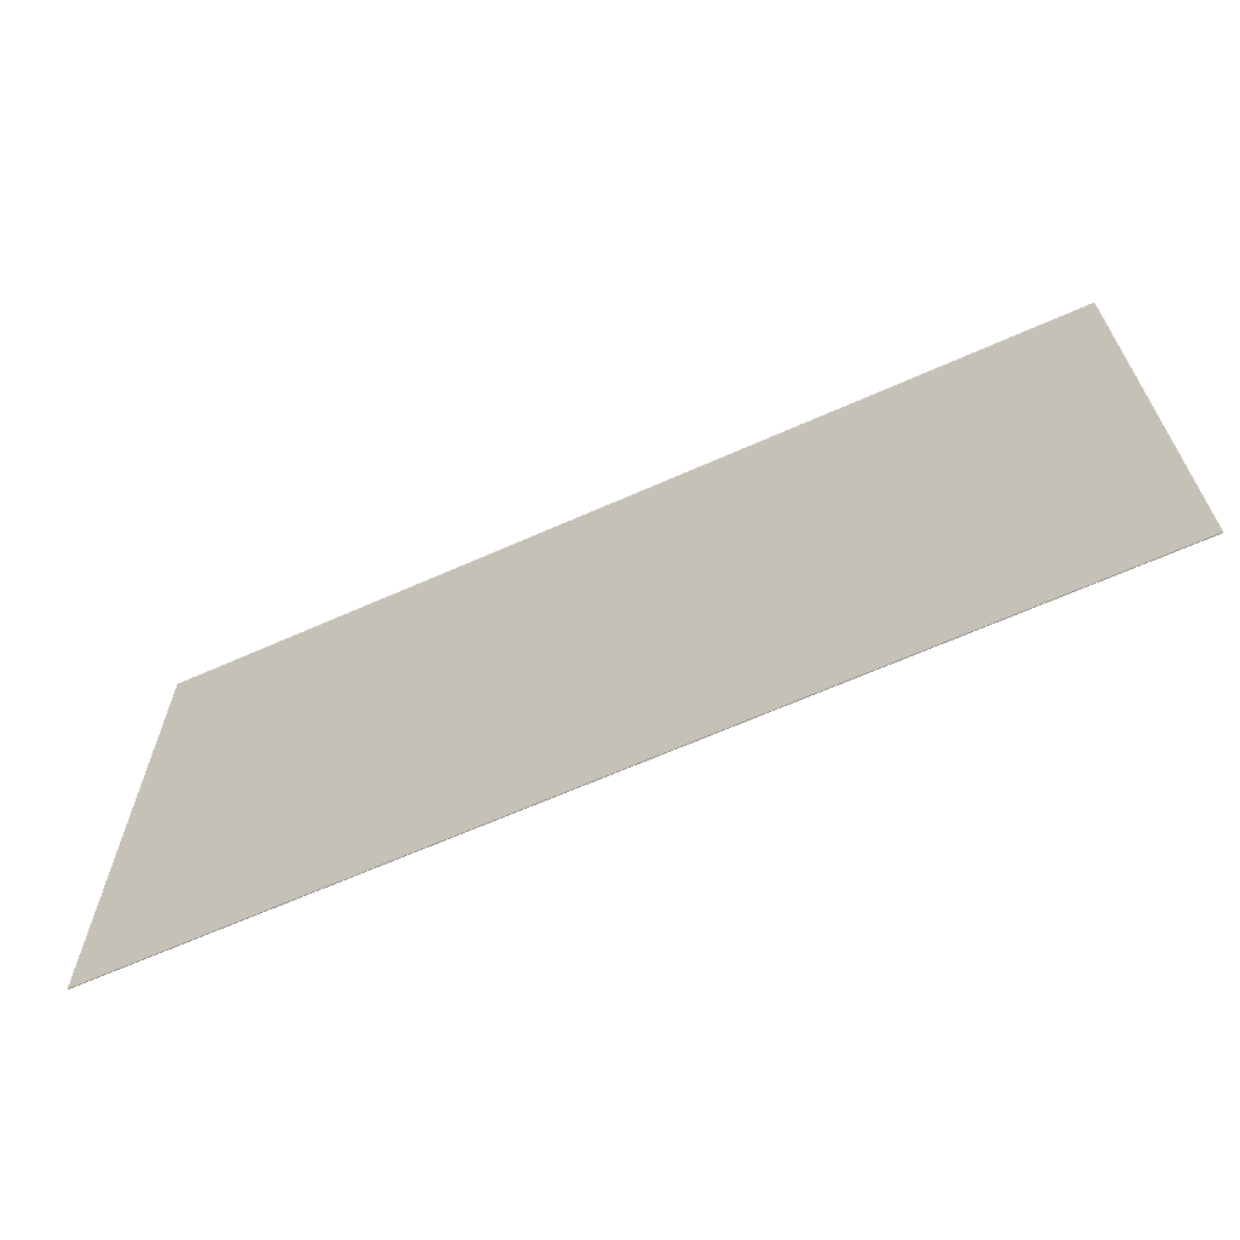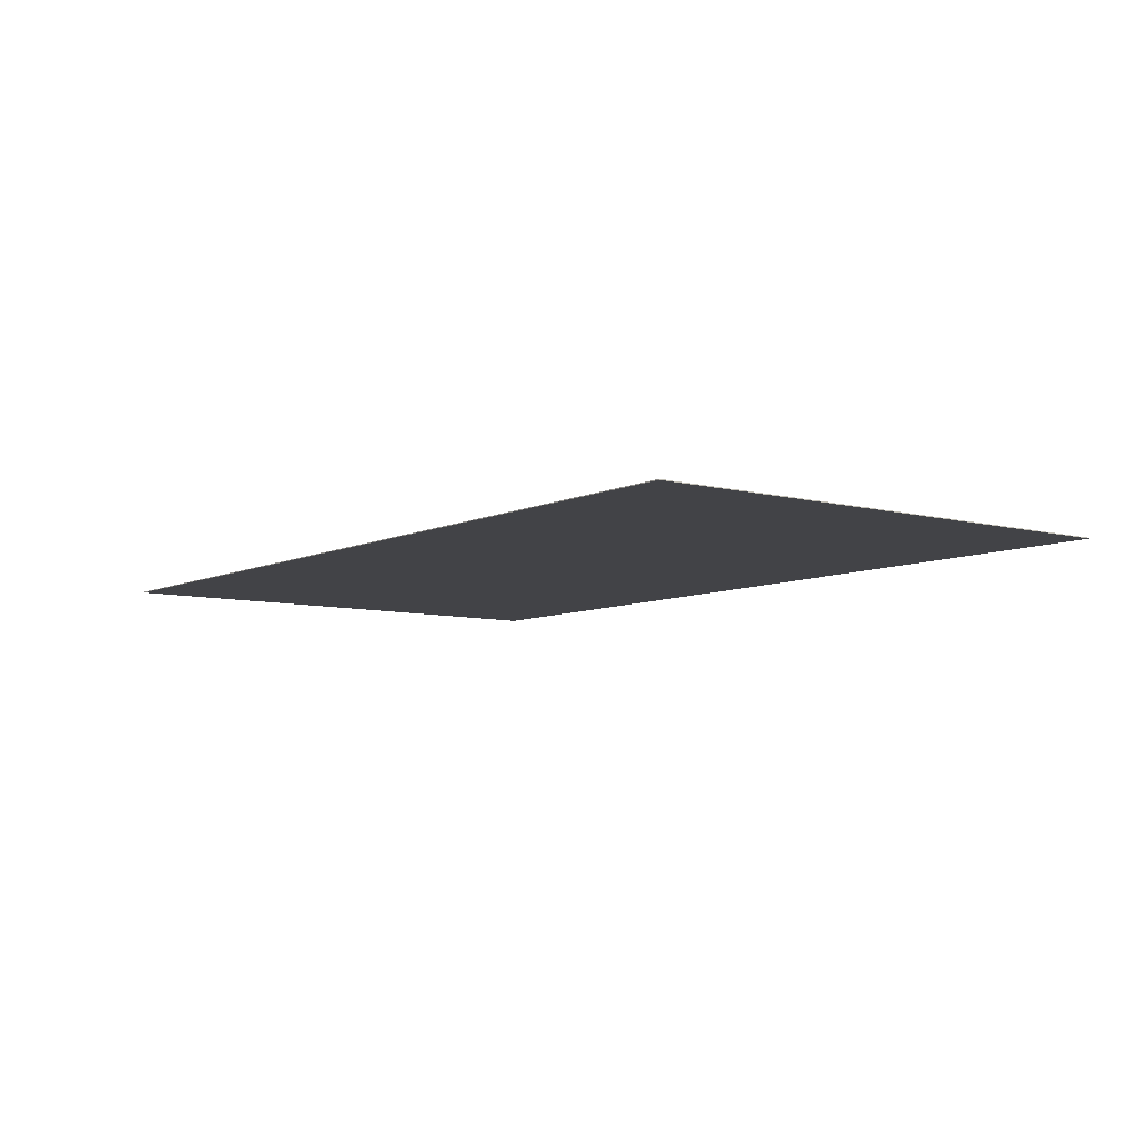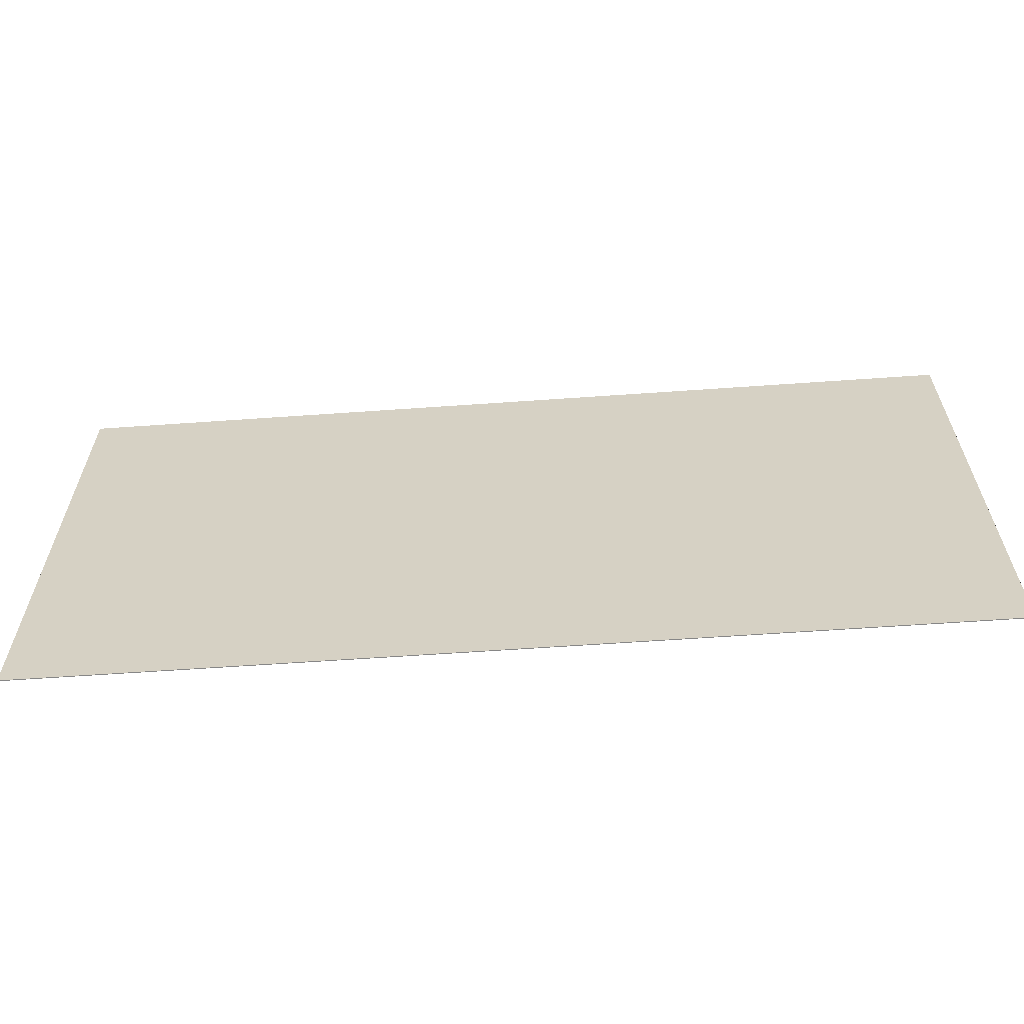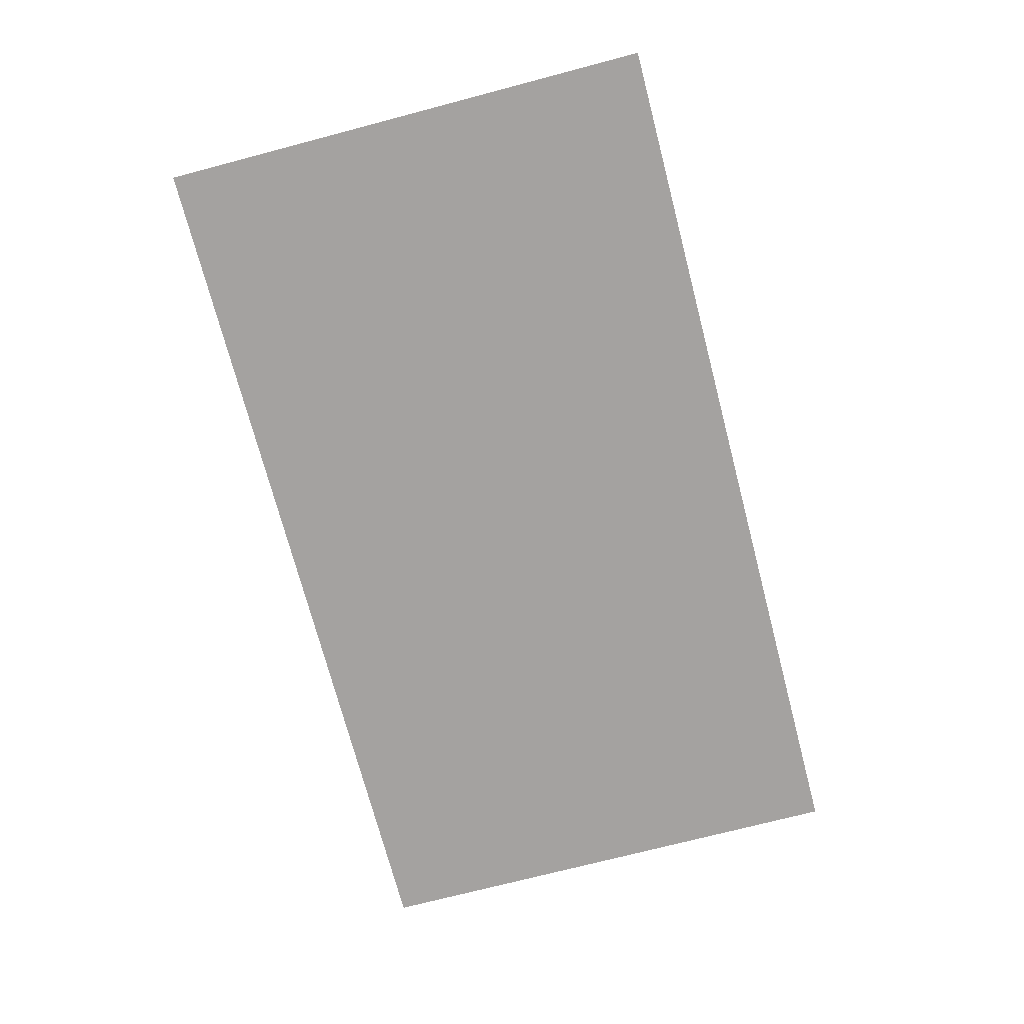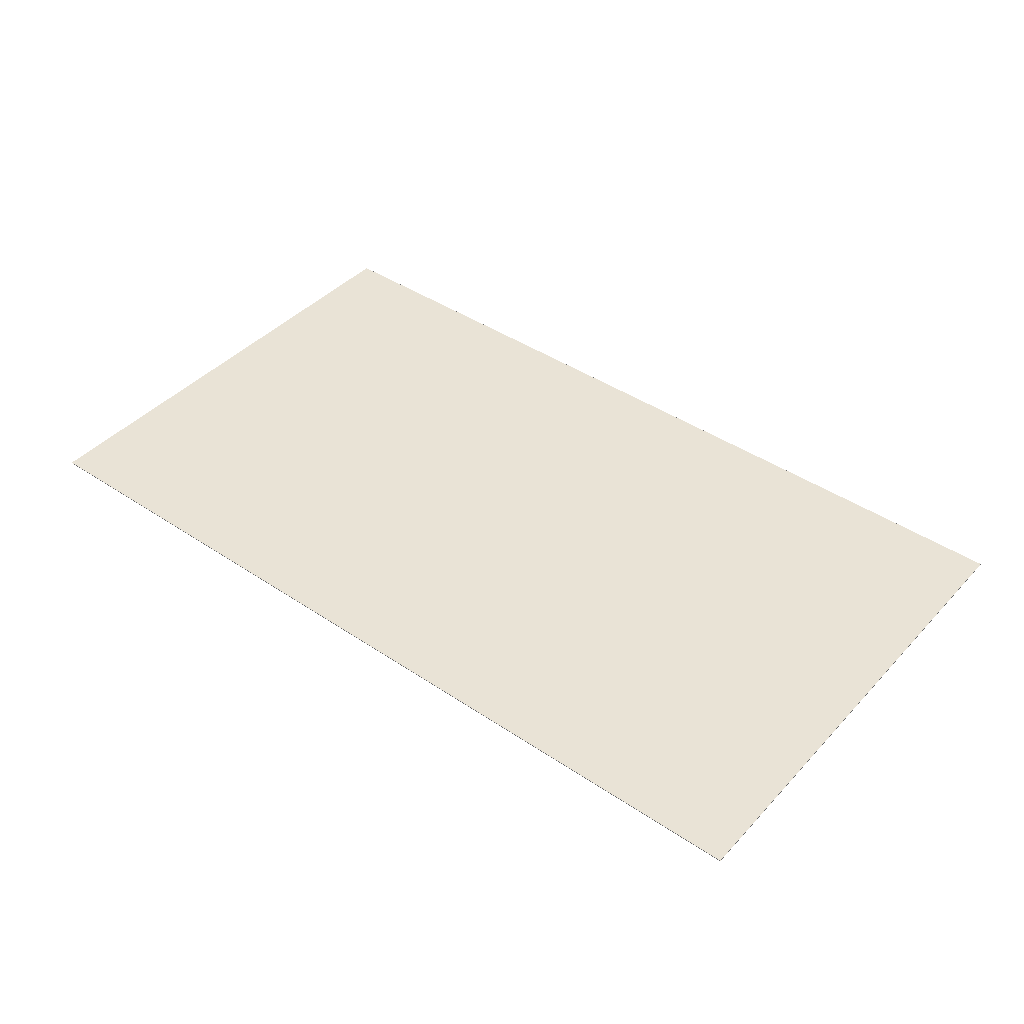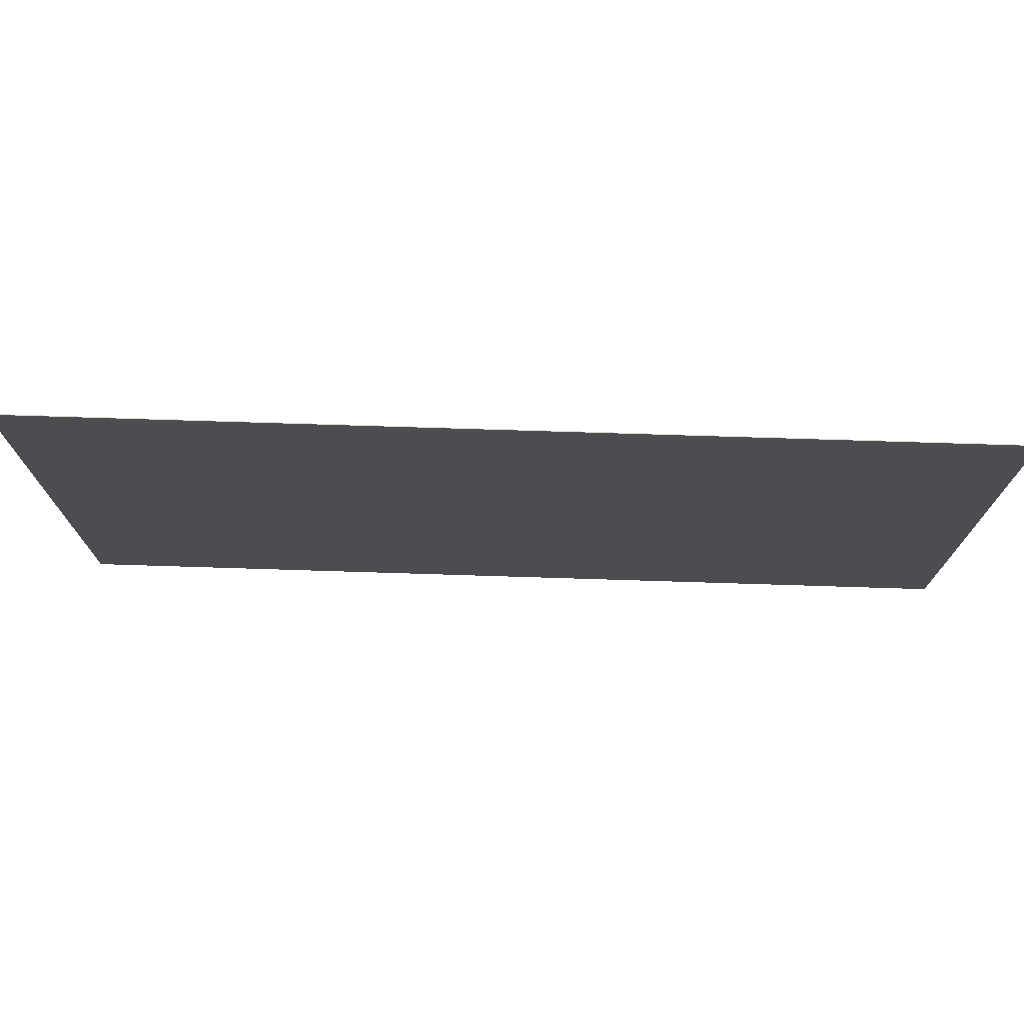
<metadata>
{"format":"obj","ext":"obj","renderer":"f3d","projection":"perspective","resolution":1024,"background":"white","views":[{"elev":-64.9,"azim":24.2,"up":"+Z"},{"elev":-7.5,"azim":-127.0,"up":"+Y"},{"elev":-62.0,"azim":-175.9,"up":"+Z"},{"elev":-72.7,"azim":104.7,"up":"+Y"},{"elev":42.2,"azim":38.8,"up":"+Y"},{"elev":73.9,"azim":1.8,"up":"+Z"}]}
</metadata>
<code>
v -40 0.07 22.5
v 40 0.07 22.5
v 40 0.07 -22.5
v -40 0.07 -22.5
v -40 0 22.5
v 40 0 22.5
v 40 0 -22.5
v -40 0 -22.5
f 1 2 3 4
f 8 7 6 5
f 1 5 6 2
f 2 6 7 3
f 3 7 8 4
f 4 8 5 1

</code>
